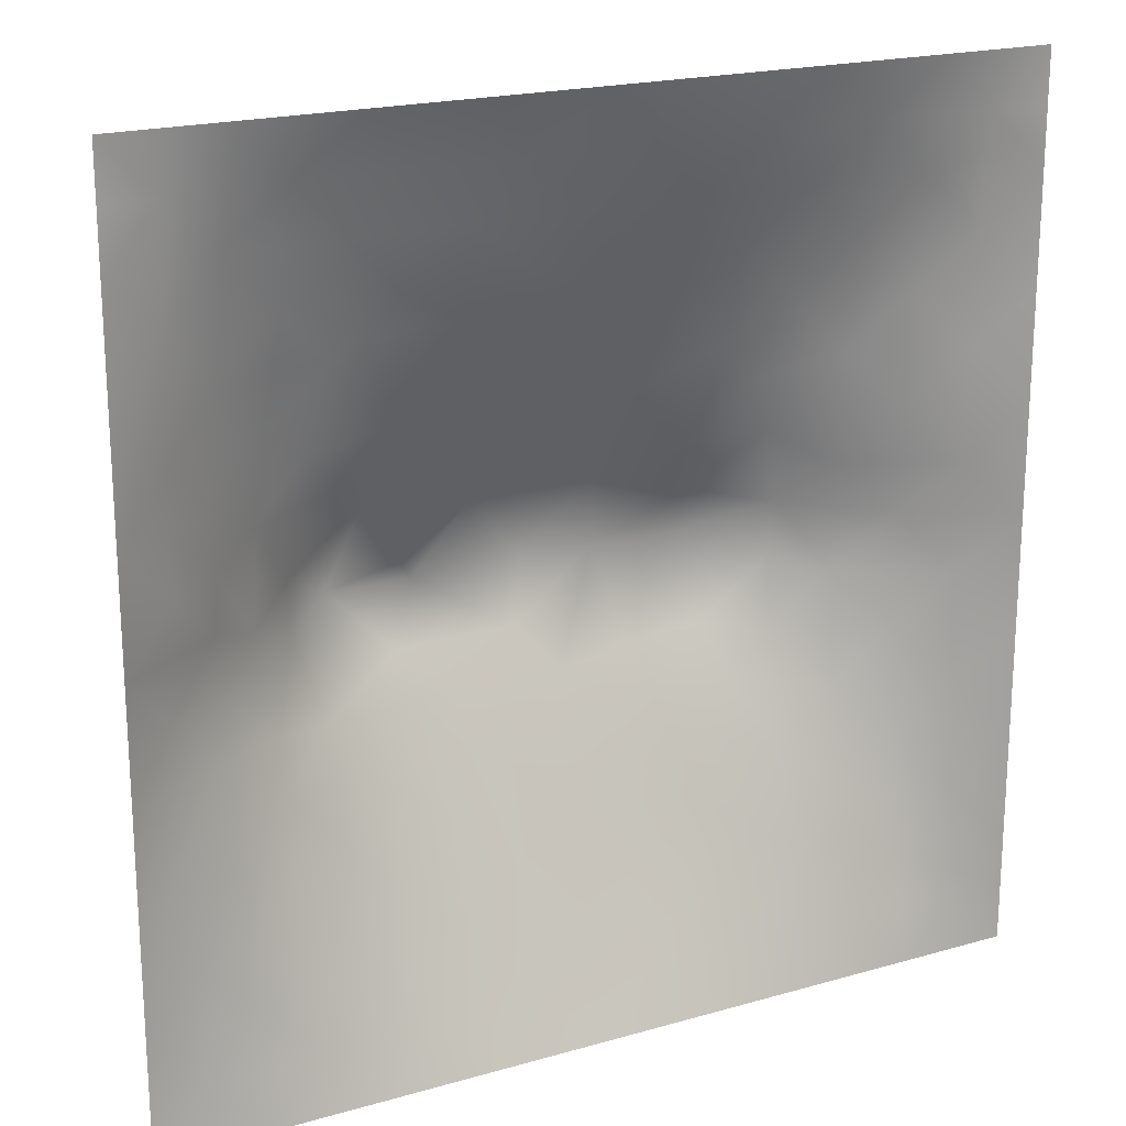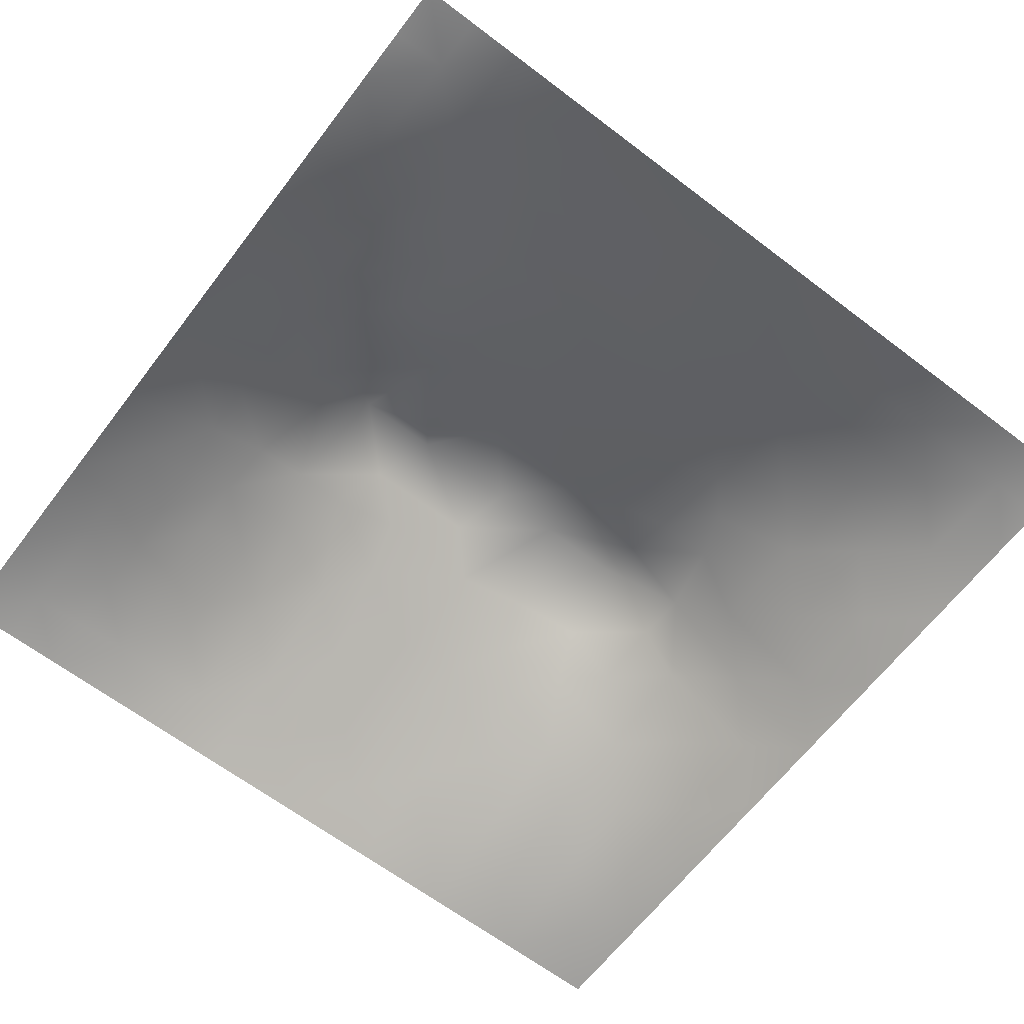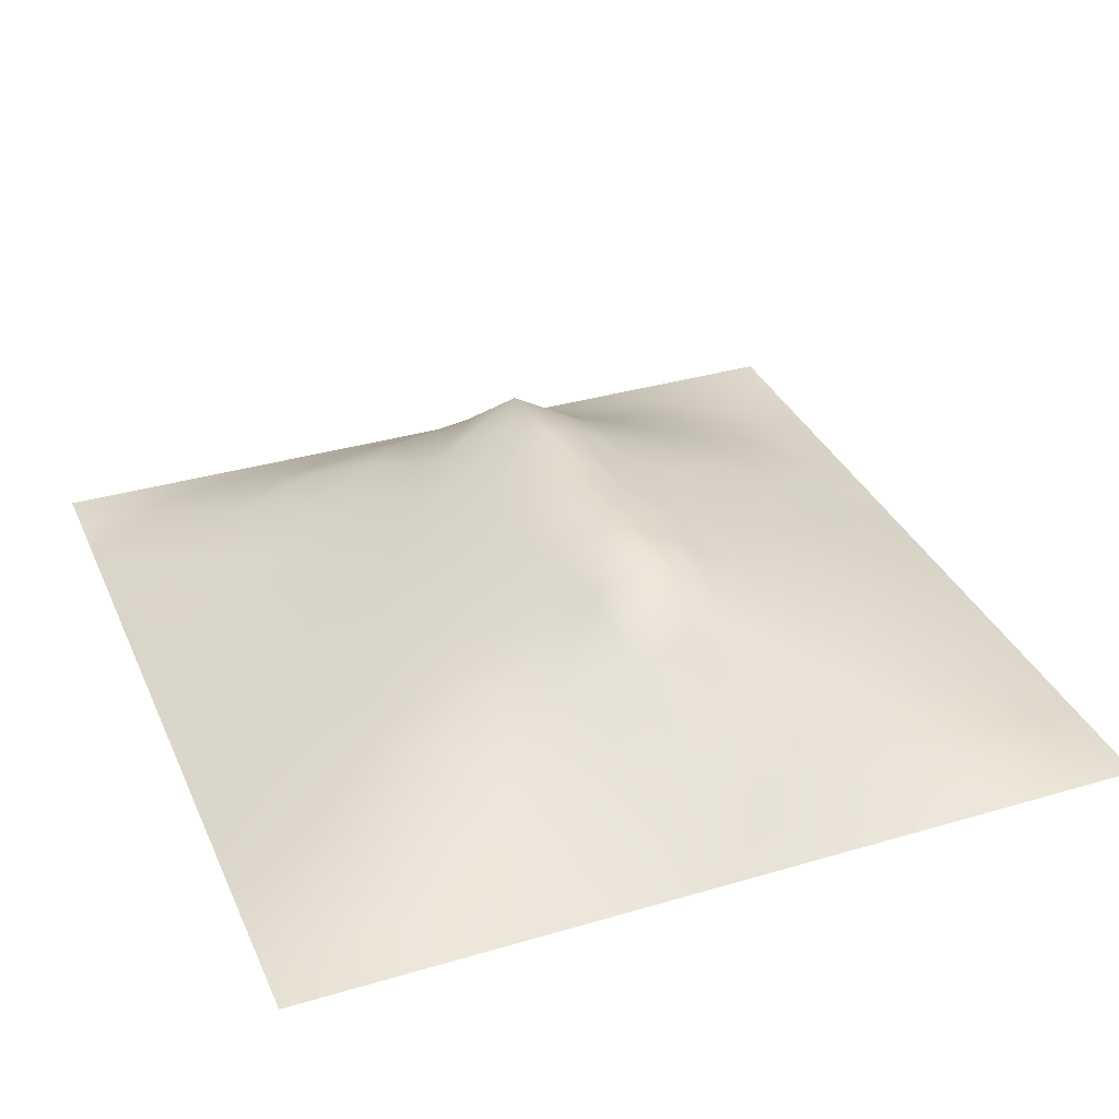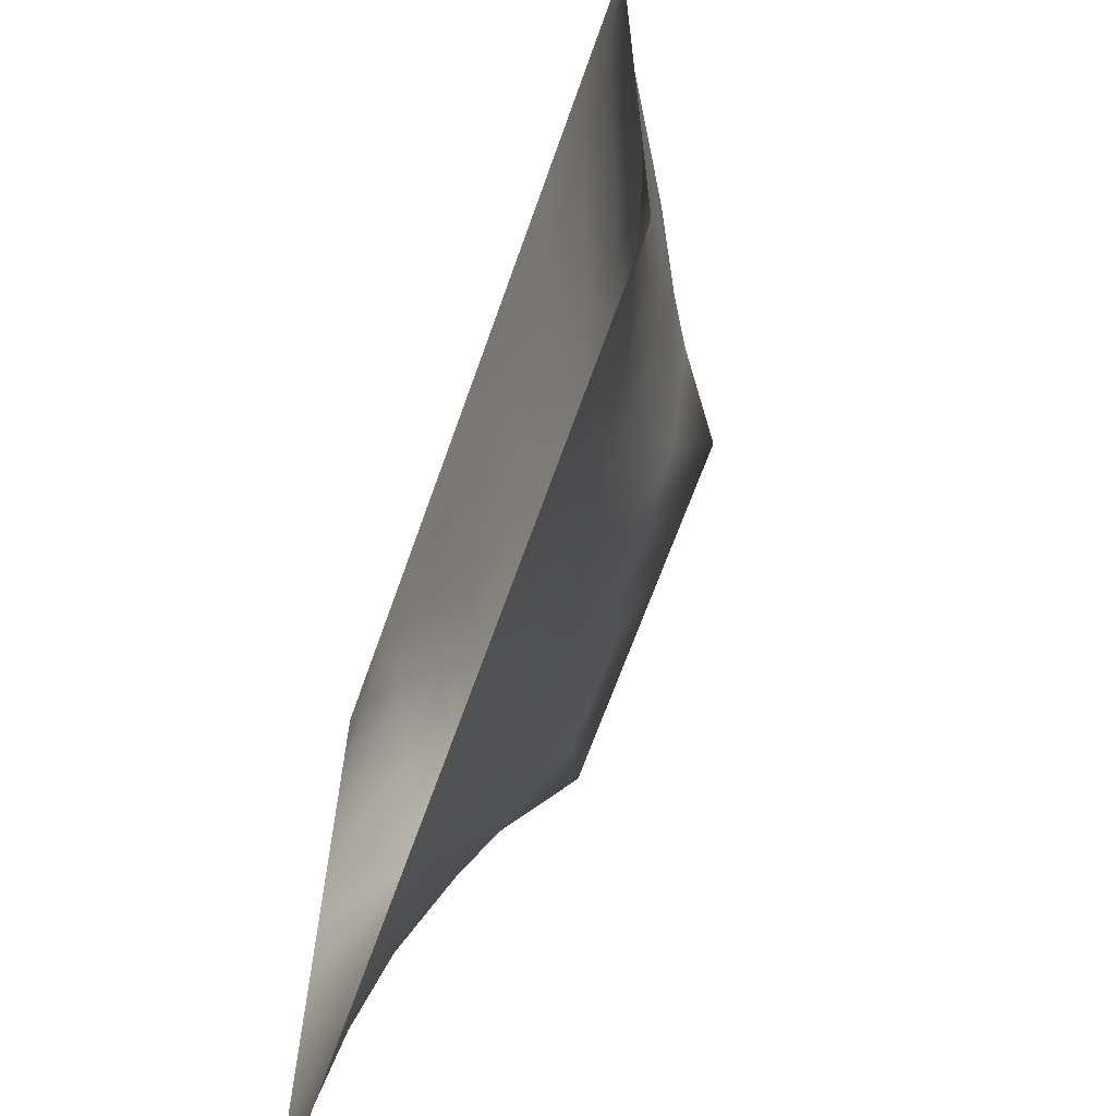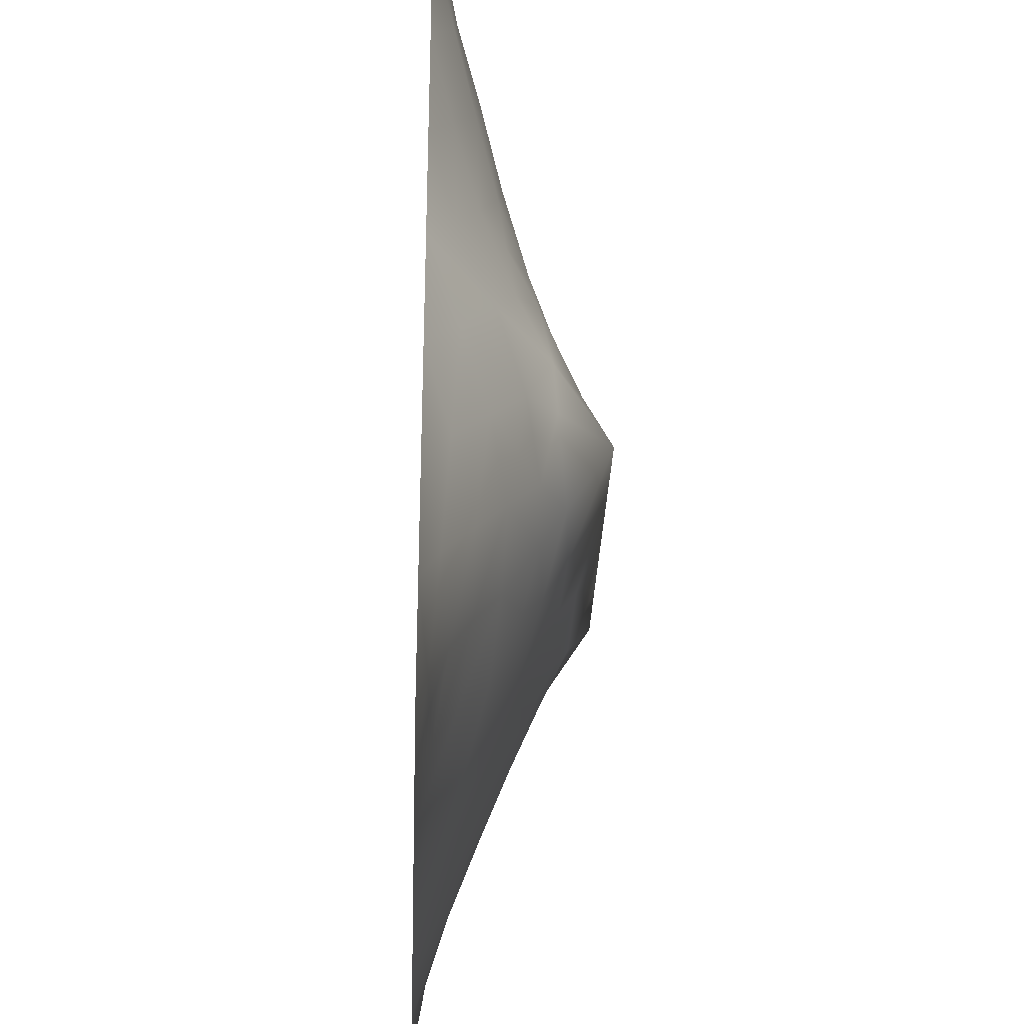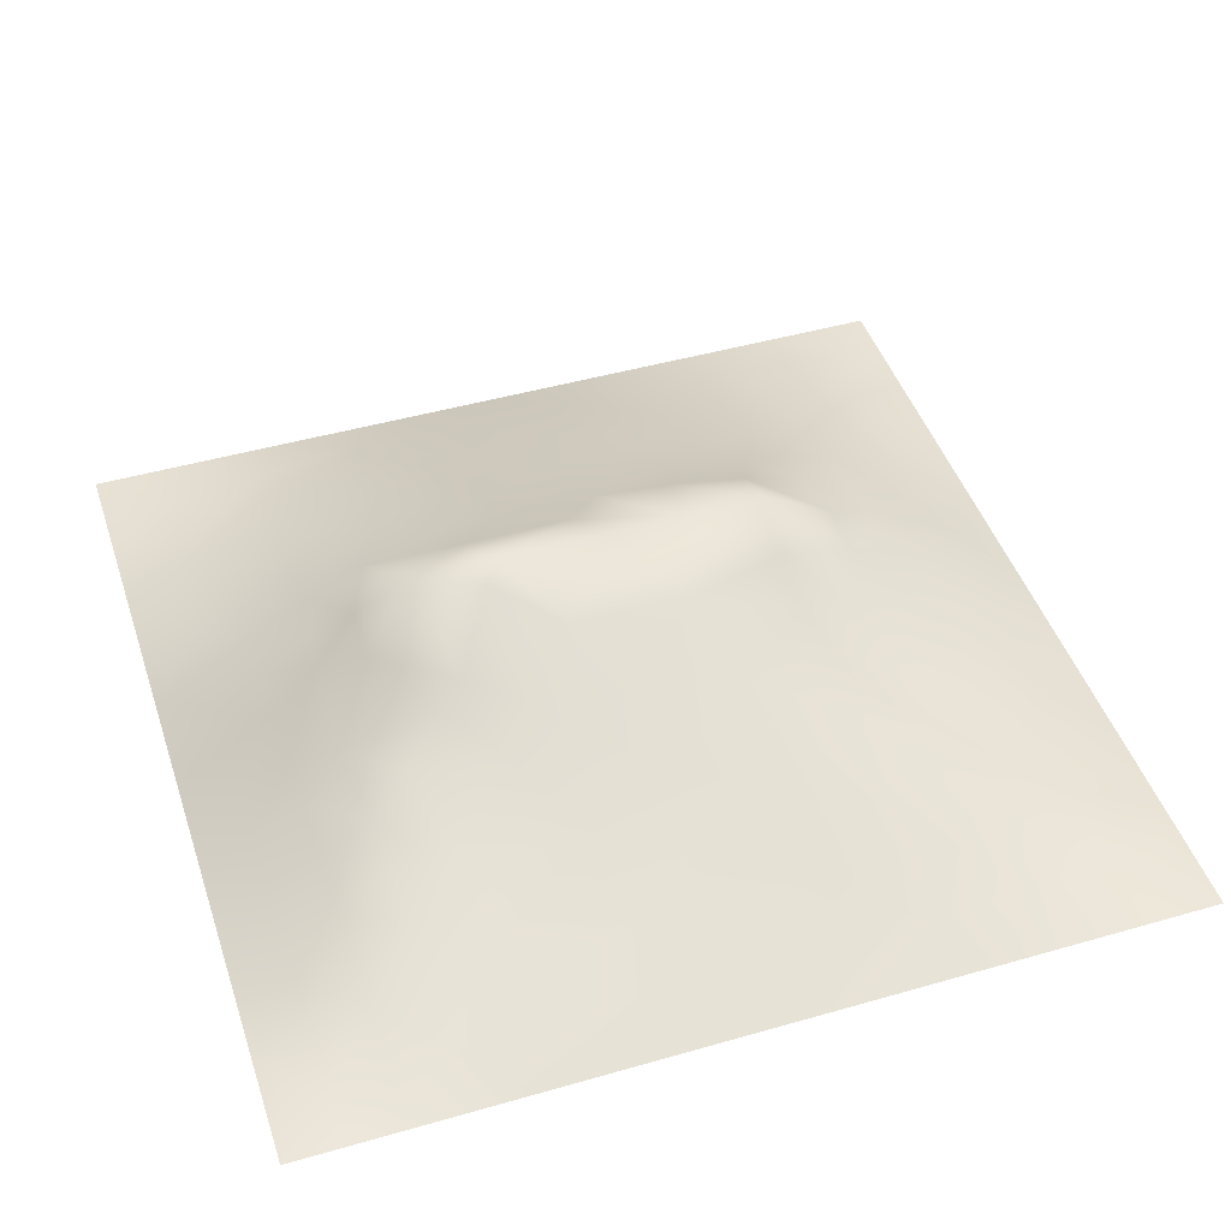
<metadata>
{"format":"obj","ext":"obj","renderer":"f3d","projection":"perspective","resolution":1024,"background":"white","views":[{"elev":20.0,"azim":152.2,"up":"+Y"},{"elev":-64.8,"azim":142.6,"up":"+Z"},{"elev":34.3,"azim":-111.7,"up":"+Z"},{"elev":-66.6,"azim":-109.5,"up":"+Y"},{"elev":-31.5,"azim":-92.2,"up":"+Y"},{"elev":45.9,"azim":161.8,"up":"+Z"}]}
</metadata>
<code>
v -0 0 -0
v 1 0 -0
v -0 1 0
v 1 1 0
v 0.6549 0.4098 0.1703
v -0 0.5 0
v 0.5 1 0
v 1 0.5 0
v 0.5 -0 0
v 0.246 0.7516 0.07963
v 0.7557 0.7507 0.07751
v 0.2452 0.2485 0.07994
v 0.755 0.2489 0.08116
v 0.75 0 0
v 0.25 0 0
v 1 0.75 0
v 1 0.25 0
v 0.25 1 0
v 0.75 1 0
v 0 0.25 0
v 0 0.75 -0
v 0.3631 0.2188 0.08676
v 0.8749 0.06282 0.01048
v 0.2306 0.5144 0.1321
v 0.8165 0.2501 0.06203
v 0.8832 0.3751 0.06417
v 0.6256 0.1239 0.05104
v 0.8854 0.4375 0.07132
v 0.8751 0.1256 0.02094
v 0.3746 0.124 0.04967
v 0.1232 0.1237 0.02889
v 0.4926 0.2499 0.1044
v 0.8833 0.6255 0.06375
v 0.6332 0.6224 0.1366
v 0.8778 0.8772 0.03233
v 0.3746 0.8744 0.04437
v 0.2526 0.5996 0.119
v 0.1235 0.8756 0.02731
v 0.1216 0.6239 0.05314
v 0.6259 0.8735 0.04201
v 0.1163 0.3737 0.06505
v 0.2491 0.1247 0.03886
v 0.8806 0.7514 0.04997
v 0.8775 0.2509 0.04145
v 0.2489 0.8761 0.04183
v 0.7518 0.8761 0.04155
v 0.1193 0.2483 0.05091
v 0.1209 0.7504 0.04772
v 0.3159 0.5925 0.1419
v 0.5863 0.3031 0.1268
v 0.7488 0.3641 0.1253
v 0.8854 0.5 0.0724
v 0.4354 0.7704 0.08424
v 0.2317 0.4535 0.1366
v 0 0.375 0
v 0.5003 0.8744 0.04742
v 0.5014 0.6223 0.1433
v 0.2383 0.3724 0.1189
v 0.1151 0.4992 0.06975
v 0.5225 0.4108 0.172
v 0.629 0.2477 0.1037
v 0.5002 0.1235 0.05461
v 0.4976 0.4726 0.2001
v 0 0.625 0
v 0 0.875 0
v 0 0.125 0
v 0.625 1 0
v 0.875 1 0
v 0.125 1 0
v 0.375 1 0
v 1 0.375 0
v 1 0.125 0
v 1 0.875 0
v 1 0.625 0
v 0.375 0 0
v 0.125 0 0
v 0.875 0 0
v 0.625 0 0
v 0.7506 0.1245 0.03965
v 0.6416 0.497 0.1903
v 0.7818 0.5151 0.1439
v 0.06 0.3122 0.02721
v 0.1745 0.4359 0.1019
v 0.1786 0.31 0.08348
v 0.05733 0.4371 0.03498
v 0.6879 0.9378 0.02255
v 0.6903 0.8122 0.06333
v 0.5627 0.9373 0.02351
v 0.06119 0.687 0.02423
v 0.1826 0.6875 0.07328
v 0.06007 0.5617 0.02934
v 0.1872 0.9384 0.01939
v 0.1841 0.8144 0.05442
v 0.06234 0.9376 0.007923
v 0.4334 0.5597 0.1663
v 0.6824 0.3567 0.1408
v 0.5081 0.7227 0.1024
v 0.3108 0.8137 0.06738
v 0.4376 0.9366 0.02157
v 0.9397 0.8131 0.02168
v 0.8167 0.8145 0.05402
v 0.9377 0.9376 0.006352
v 0.8758 0.1885 0.02962
v 0.5697 0.5597 0.1676
v 0.9422 0.6251 0.03282
v 0.8331 0.592 0.09783
v 0.8227 0.6897 0.08461
v 0.9399 0.5624 0.03046
v 0.3148 0.7016 0.1046
v 0.6967 0.5827 0.1489
v 0.8828 0.5624 0.06604
v 0.1873 0.06241 0.01609
v 0.06199 0.062 0.0102
v 0.1845 0.1861 0.05115
v 0.3125 0.06254 0.02136
v 0.3103 0.1855 0.07047
v 0.4375 0.06132 0.02776
v 0.8121 0.0629 0.01425
v 0.9374 0.06269 0.006817
v -0 0.9375 0
v 0.9375 1 0
v 0.5259 0.8021 0.07089
v 0.5637 0.1869 0.07766
v 0.6899 0.1859 0.07092
v 0.5626 0.06193 0.02657
v 0.9401 0.3131 0.02701
v 0.8197 0.3124 0.07909
v 0.9438 0.4376 0.03726
v 0.3124 0.9372 0.02062
v 0.9375 0 -0
v 0.8139 0.1882 0.04462
v 0.8126 0.3716 0.1005
v 0.6875 0.06118 0.02543
v 0.3938 0.3743 0.1546
v 0.9376 0.1883 0.01423
v 0.4369 0.1859 0.07921
v 0.06091 0.1871 0.01958
v 0.3787 0.7682 0.08439
v 0.94 0.6875 0.02687
v 0.3724 0.3164 0.1271
v 0.05986 0.8128 0.0235
v 0.8134 0.9389 0.02091
v 0.1787 0.5612 0.09187
v 0.7777 0.65 0.107
v 0.3166 0.531 0.168
v 0.7201 0.4734 0.2002
v 0.3203 0.4717 0.2002
v 0.7228 0.7726 0.07636
v 0.8784 0.3137 0.04931
v 0.6229 0.4731 0.2002
v 0.1762 0.3727 0.09419
v 0.2882 0.3297 0.1199
v 0.7246 0.6065 0.1312
v 0.7212 0.2995 0.1079
v 0.6757 0.6673 0.1147
v 0.3264 0.2748 0.1037
v 0.2751 0.6572 0.1097
v 0.5014 0.5602 0.1684
v 0.6144 0.7696 0.08242
v 0.6033 0.3649 0.1532
v 0.4142 0.4723 0.2001
v 0.8195 0.7523 0.0695
v 0.7801 0.4525 0.1468
v 0.1245 0.06245 0.01183
v 0.4163 0.2551 0.1065
v 0.3083 0.3862 0.1492
v 0.8298 0.4809 0.1132
v 0.4773 0.3611 0.1501
v 0.1813 0.6241 0.08175
v 0.4123 0.6603 0.1275
v 0.8817 0.6885 0.0564
v 1 0.9375 0
v 0.5919 0.6738 0.1208
f 1 113 66
f 31 137 113
f 109 157 49
f 76 112 164
f 84 151 41
f 112 114 31
f 114 47 31
f 84 152 58
f 137 66 113
f 164 112 31
f 150 104 63
f 161 145 147
f 170 109 49
f 164 31 113
f 42 114 112
f 76 113 1
f 76 164 113
f 15 112 76
f 115 15 75
f 162 101 11
f 60 150 63
f 125 62 117
f 22 30 136
f 107 162 11
f 32 165 136
f 22 136 165
f 161 95 145
f 112 15 42
f 103 44 25
f 116 30 22
f 133 27 78
f 12 114 42
f 156 116 22
f 156 152 12
f 156 12 116
f 147 134 161
f 168 165 32
f 170 138 109
f 156 22 165
f 140 165 168
f 146 81 110
f 82 137 47
f 150 146 80
f 101 162 43
f 134 140 168
f 140 152 156
f 140 156 165
f 69 94 92
f 152 166 58
f 167 106 81
f 104 80 34
f 170 53 138
f 161 134 168
f 45 98 36
f 134 166 140
f 81 153 110
f 38 92 94
f 99 36 56
f 83 58 54
f 23 29 118
f 151 58 83
f 146 110 80
f 84 12 152
f 84 58 151
f 47 114 84
f 84 114 12
f 47 84 41
f 82 47 41
f 36 99 129
f 20 137 82
f 70 129 99
f 20 66 137
f 55 20 82
f 98 138 36
f 171 33 139
f 102 68 35
f 94 69 3
f 130 2 119
f 2 72 119
f 53 56 36
f 92 18 69
f 21 141 65
f 139 43 171
f 62 136 117
f 122 53 97
f 42 115 116
f 122 97 159
f 135 126 44
f 109 98 10
f 89 39 48
f 152 140 166
f 129 45 36
f 48 38 141
f 123 32 62
f 130 119 77
f 135 17 126
f 136 62 32
f 41 85 82
f 93 45 38
f 129 70 18
f 55 82 85
f 53 36 138
f 92 38 45
f 145 24 147
f 18 92 129
f 29 23 119
f 48 141 89
f 45 129 92
f 21 89 141
f 6 91 64
f 105 139 33
f 149 44 126
f 85 59 6
f 93 38 48
f 39 169 90
f 37 24 145
f 24 59 83
f 120 65 94
f 54 147 24
f 77 23 118
f 37 145 49
f 157 90 169
f 123 27 61
f 124 61 27
f 60 168 160
f 16 100 139
f 56 53 122
f 6 55 85
f 162 107 43
f 24 83 54
f 24 143 59
f 143 169 39
f 3 120 94
f 79 118 131
f 30 116 115
f 29 131 118
f 157 169 37
f 135 103 29
f 95 49 145
f 135 72 17
f 37 169 143
f 37 143 24
f 157 37 49
f 157 10 90
f 109 138 98
f 109 10 157
f 135 44 103
f 170 97 53
f 27 123 125
f 62 125 123
f 151 83 41
f 139 100 43
f 110 34 80
f 121 68 102
f 173 57 104
f 40 46 86
f 57 97 170
f 57 170 95
f 78 125 9
f 131 13 79
f 74 16 139
f 110 155 34
f 87 46 40
f 147 166 134
f 110 153 155
f 108 111 52
f 173 97 57
f 34 173 104
f 4 121 102
f 107 106 33
f 11 155 144
f 155 173 34
f 64 91 89
f 106 153 81
f 146 5 51
f 158 104 57
f 50 160 168
f 95 158 57
f 158 95 63
f 104 158 63
f 154 51 96
f 167 111 106
f 33 106 111
f 107 33 171
f 167 132 28
f 64 89 21
f 105 33 111
f 45 93 98
f 105 111 108
f 147 54 166
f 74 108 8
f 58 166 54
f 74 105 108
f 93 10 98
f 63 161 60
f 11 144 107
f 43 107 171
f 144 155 153
f 144 153 106
f 144 106 107
f 168 60 161
f 159 87 40
f 38 94 141
f 148 101 46
f 103 25 131
f 65 141 94
f 74 139 105
f 115 42 15
f 7 99 88
f 59 143 91
f 86 46 142
f 79 133 118
f 102 35 100
f 150 80 104
f 40 86 88
f 125 78 27
f 148 46 87
f 39 91 143
f 19 86 142
f 67 88 86
f 56 122 40
f 159 155 148
f 122 159 40
f 159 148 87
f 148 155 11
f 148 11 101
f 159 97 173
f 159 173 155
f 56 40 88
f 30 117 136
f 56 88 99
f 90 48 39
f 7 70 99
f 67 7 88
f 19 67 86
f 68 19 142
f 73 102 100
f 59 85 83
f 172 4 102
f 73 172 102
f 16 73 100
f 79 124 133
f 142 35 68
f 51 163 146
f 128 26 71
f 28 128 52
f 131 25 13
f 101 35 46
f 142 46 35
f 126 17 71
f 132 26 28
f 128 71 8
f 23 77 119
f 167 28 52
f 26 128 28
f 115 75 30
f 117 30 75
f 95 170 49
f 100 35 43
f 103 131 29
f 91 6 59
f 101 43 35
f 13 25 127
f 149 126 26
f 149 26 127
f 51 127 132
f 118 133 14
f 27 133 124
f 79 13 124
f 163 132 167
f 132 127 26
f 167 52 111
f 163 167 81
f 63 95 161
f 146 163 81
f 150 5 146
f 96 160 50
f 50 168 32
f 128 8 52
f 96 5 160
f 108 52 8
f 124 154 61
f 12 42 116
f 123 50 32
f 96 50 61
f 126 71 26
f 77 118 14
f 154 127 51
f 96 51 5
f 51 132 163
f 85 41 83
f 154 96 61
f 154 13 127
f 124 13 154
f 149 127 44
f 25 44 127
f 10 93 90
f 123 61 50
f 29 119 135
f 72 135 119
f 137 31 47
f 9 117 75
f 9 125 117
f 48 90 93
f 14 133 78
f 39 89 91
f 150 60 5
f 160 5 60

</code>
